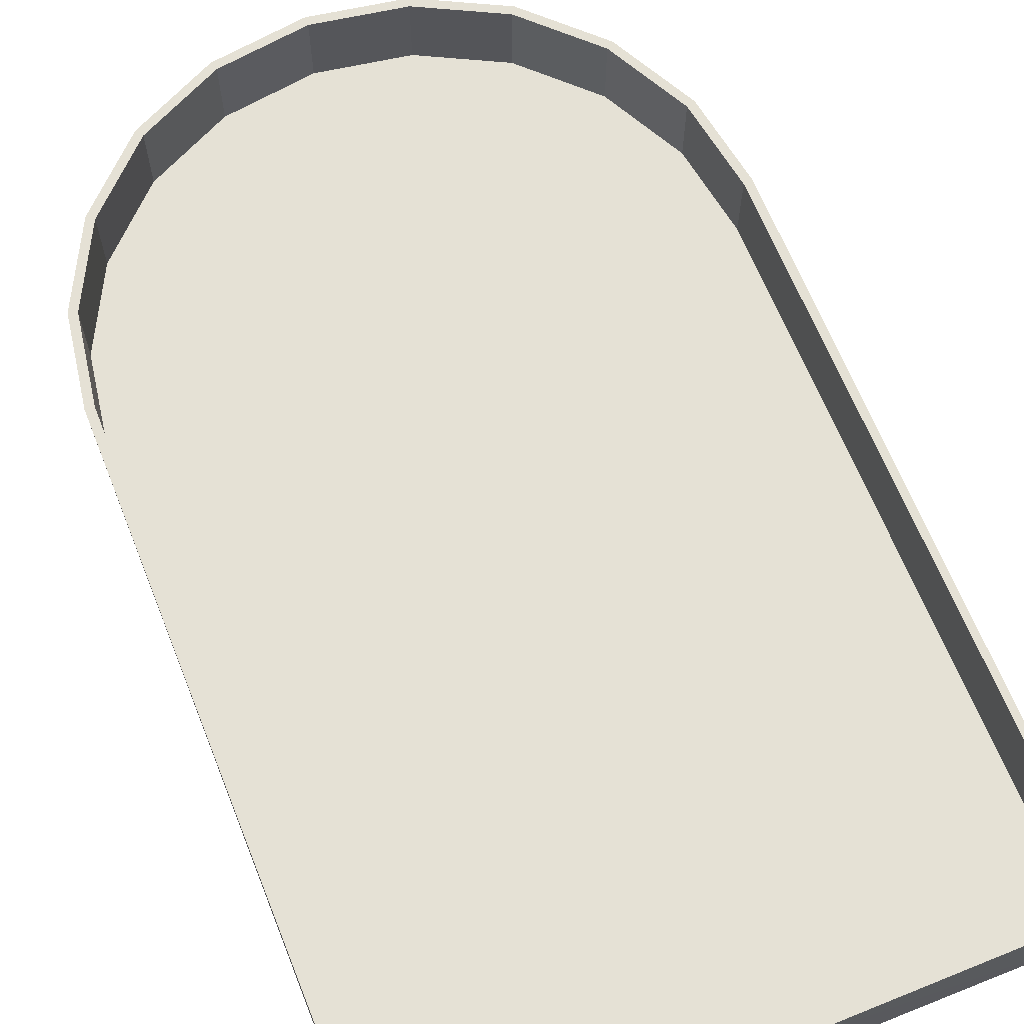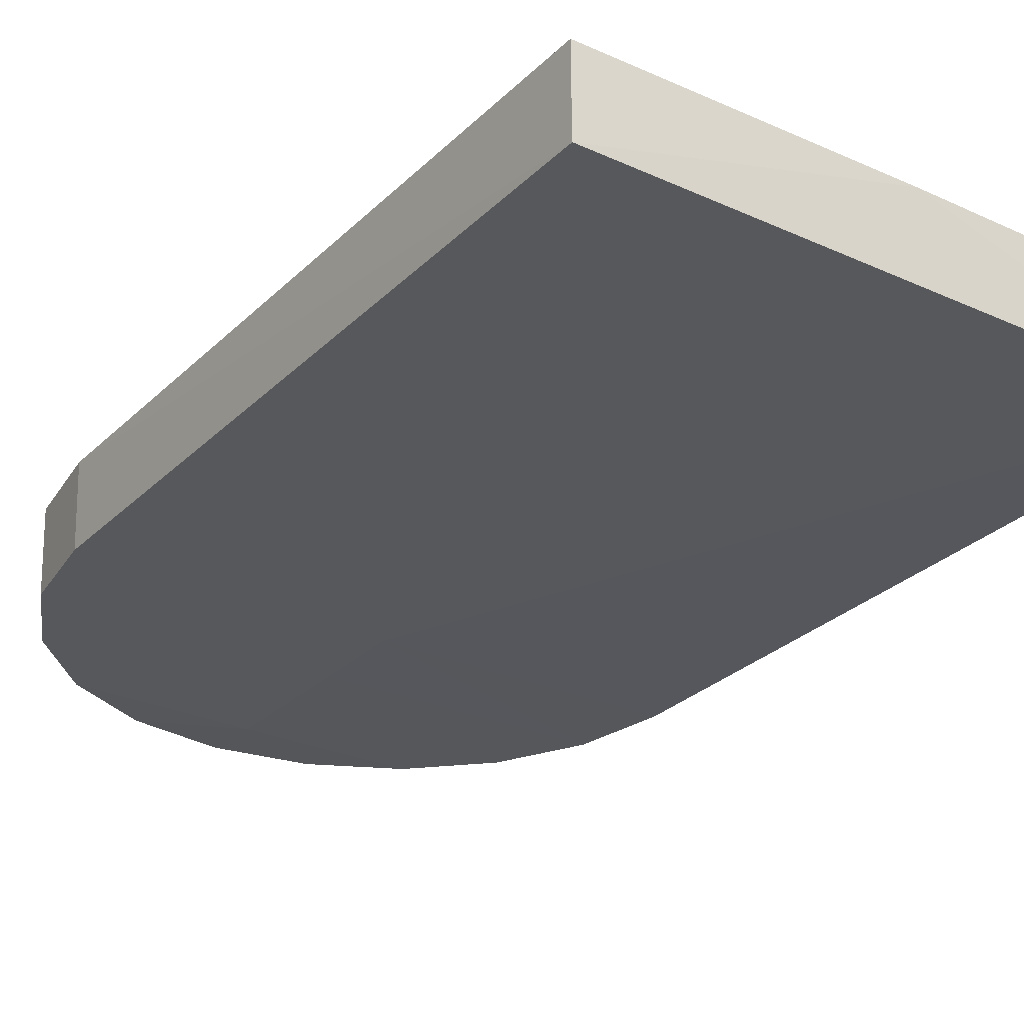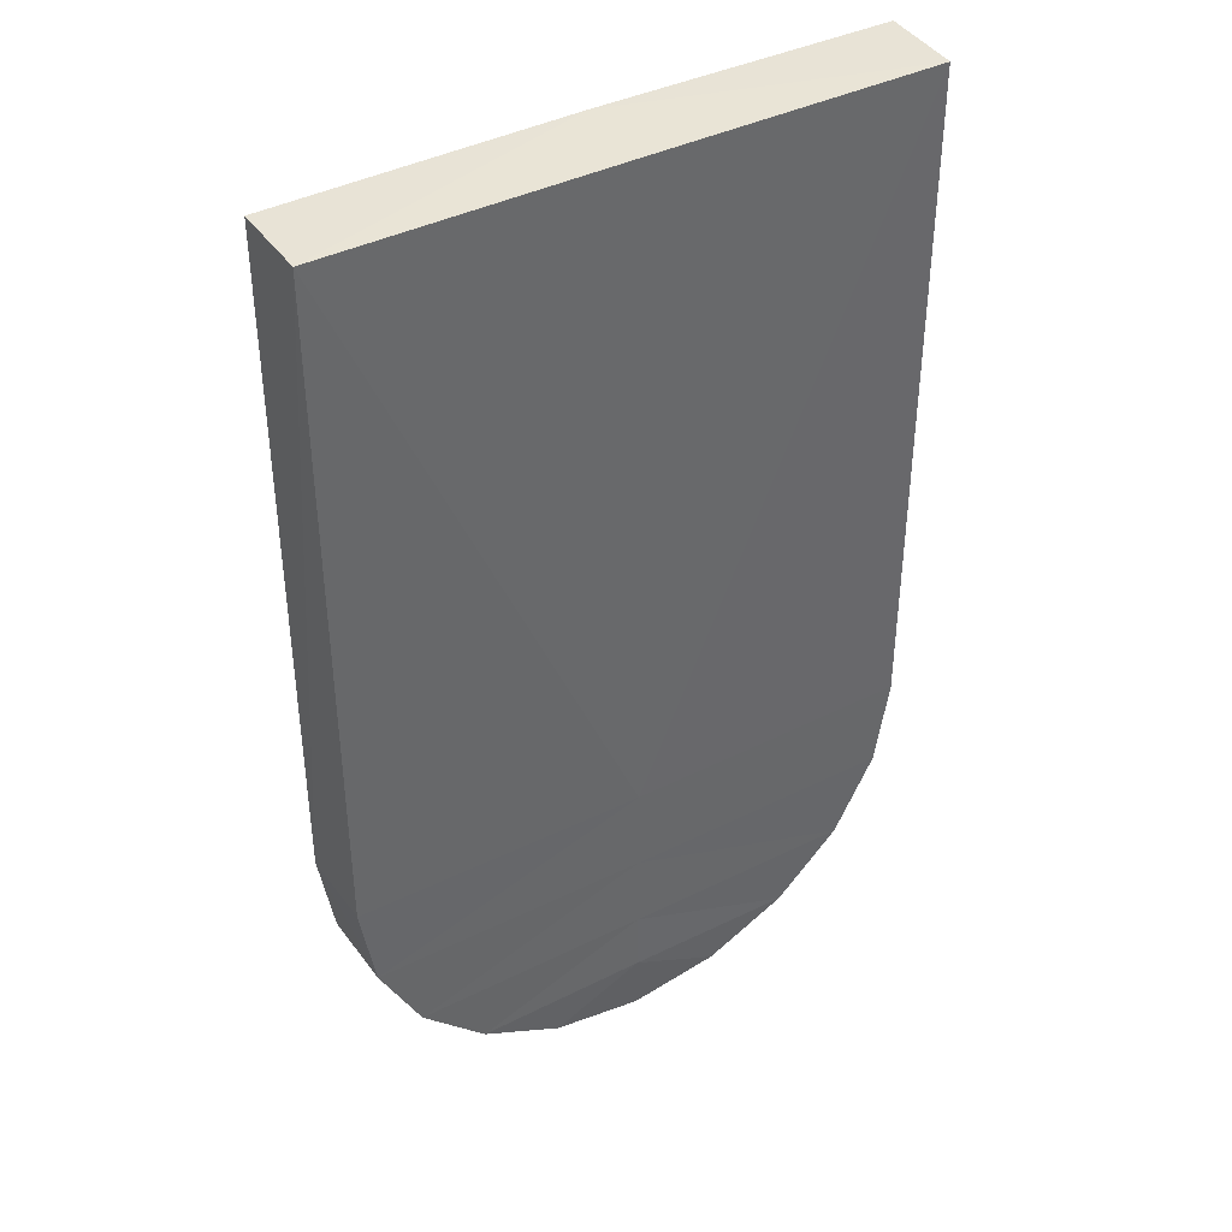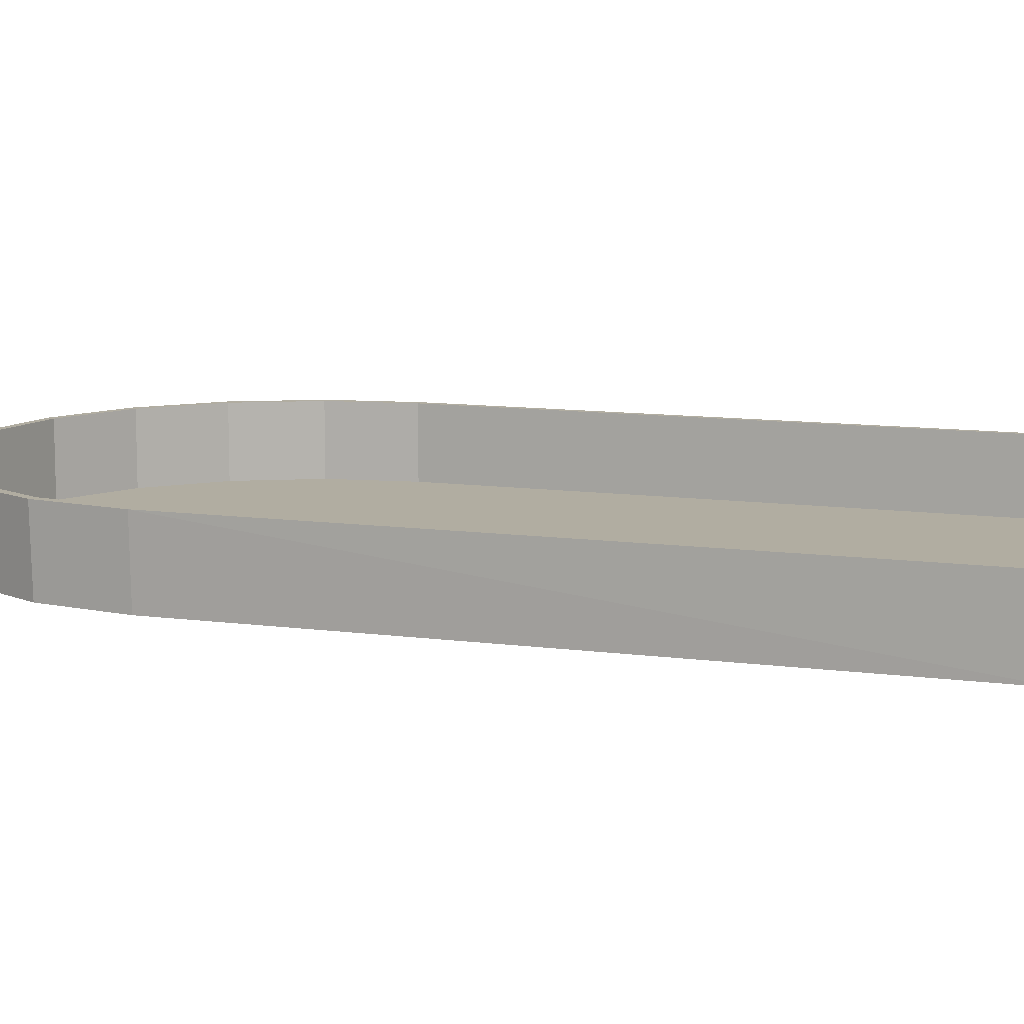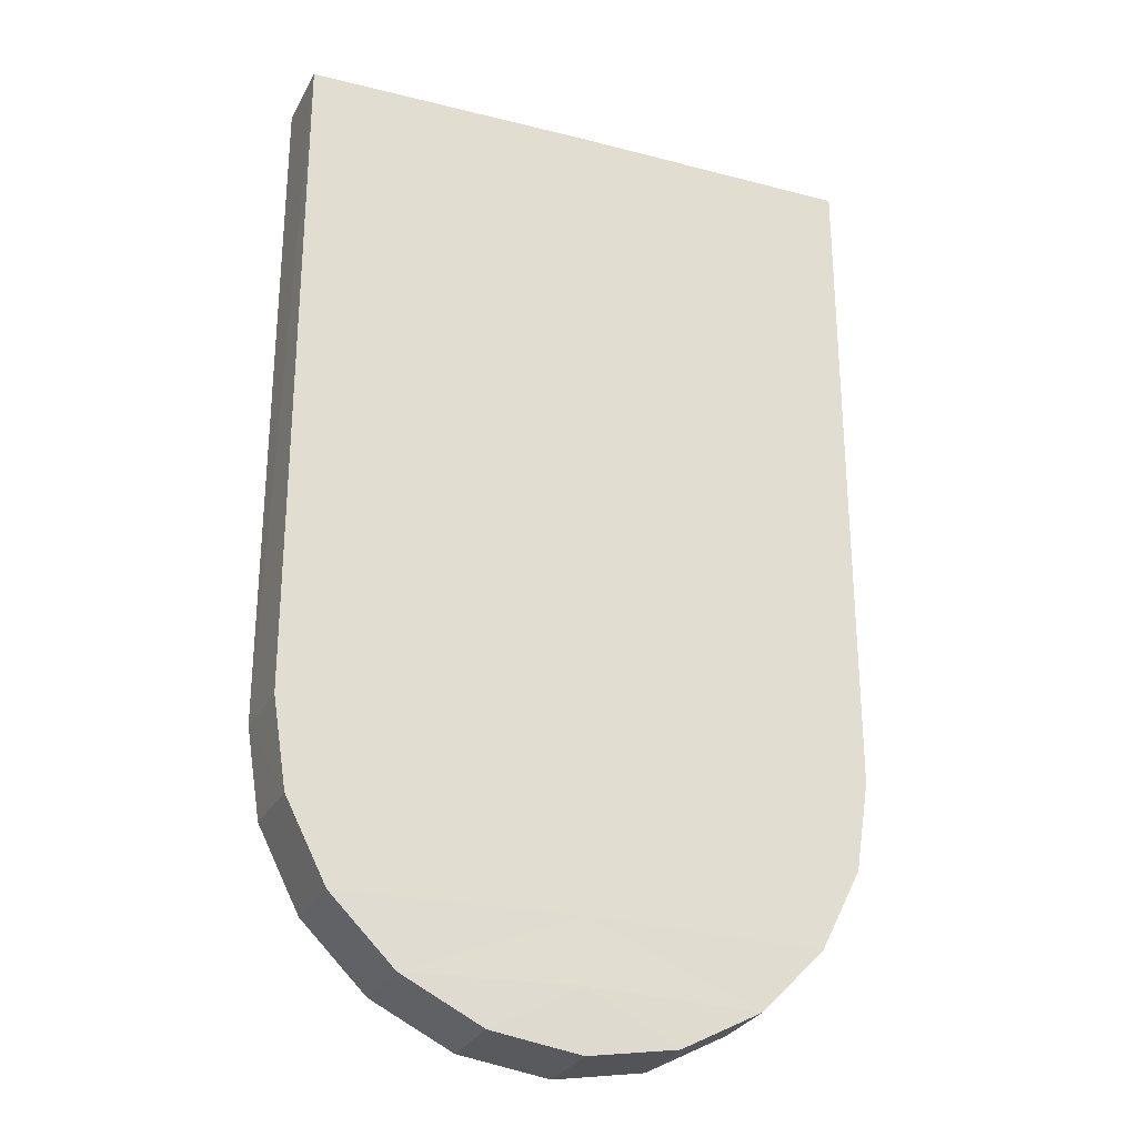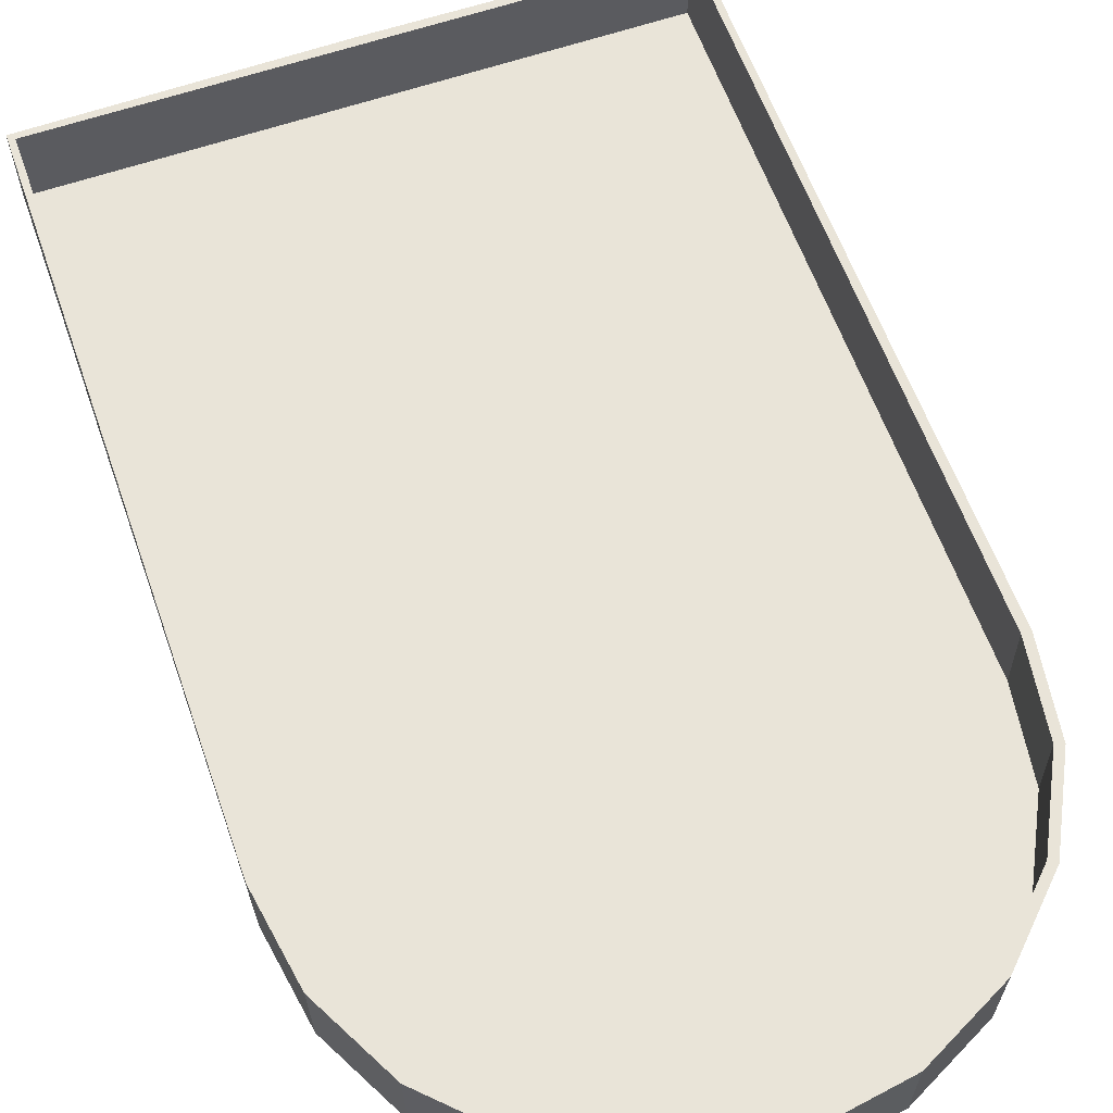
<metadata>
{"format":"obj","ext":"obj","renderer":"f3d","projection":"perspective","resolution":1024,"background":"white","views":[{"elev":65.1,"azim":-21.6,"up":"+Y"},{"elev":-27.8,"azim":-34.8,"up":"+Y"},{"elev":40.7,"azim":-31.3,"up":"+Z"},{"elev":10.4,"azim":-70.6,"up":"+Y"},{"elev":-26.4,"azim":-21.9,"up":"+Z"},{"elev":60.5,"azim":160.6,"up":"+Y"}]}
</metadata>
<code>
o Circle_Circle.003
v 0 0 -1
v -0.309 0 -0.9511
v -0.5878 0 -0.809
v -0.809 0 -0.5878
v -0.9511 0 -0.309
v -1 0 0
v -0.309 0.2579 -0.9511
v 0 0.2579 -1
v 0 0 2.351
v 0 0 -0
v -0 0 -0.309
v -0 0 -0.5878
v -1e-06 0 -0.809
v 1 0 2.351
v -1 0 2.351
v 1 0 -1e-06
v 0.9511 0 -0.309
v 0.809 0 -0.5878
v 0.5878 0 -0.809
v 0.309 0 -0.9511
v -0.5878 0.2579 -0.809
v -0.809 0.2579 -0.5878
v -0.9511 0.2579 -0.309
v -1 0.2579 0
v 0 0.2579 2.351
v 1 0.2579 2.351
v -1 0.2579 2.351
v 1 0.2579 -1e-06
v 0.9511 0.2579 -0.309
v 0.809 0.2579 -0.5878
v 0.5878 0.2579 -0.809
v 0.309 0.2579 -0.9511
v 0 -0.02021 -1.022
v -0.3159 -0.02021 -0.9721
v -0.6008 -0.02021 -0.827
v -0.827 -0.02021 -0.6008
v -0.9721 -0.02021 -0.3159
v -1.022 -0.0207 -0.001704
v -0.3183 0.2579 -0.9796
v 0 0.2579 -1.03
v 0 -0.02121 2.372
v 0 -0.03 -0
v -0 -0.03 -0.309
v -0 -0.03 -0.5878
v -1e-06 -0.03 -0.809
v 1.017 -0.01732 2.368
v -1.017 -0.01732 2.368
v 1.022 -0.0207 -0.001705
v 0.9721 -0.02021 -0.3159
v 0.827 -0.02021 -0.6008
v 0.6008 -0.02021 -0.827
v 0.3159 -0.02021 -0.9721
v -0.6054 0.2579 -0.8333
v -0.8333 0.2579 -0.6054
v -0.9796 0.2579 -0.3183
v -1.03 0.2579 -0.002353
v 0 0.2579 2.381
v 1.021 0.2579 2.372
v -1.021 0.2579 2.372
v 1.03 0.2579 -0.002354
v 0.9796 0.2579 -0.3183
v 0.8333 0.2579 -0.6054
v 0.6054 0.2579 -0.8333
v 0.3183 0.2579 -0.9796
f 14 16 10
f 11 17 18
f 12 18 19
f 12 13 3
f 11 12 4
f 9 10 6
f 10 11 5
f 10 16 17
f 2 3 13
f 20 1 13
f 14 26 28
f 6 24 27
f 1 8 7
f 16 28 29
f 9 25 26
f 2 7 21
f 17 29 30
f 3 21 22
f 18 30 31
f 4 22 23
f 19 31 32
f 5 23 24
f 20 32 8
f 15 27 25
f 42 48 46
f 50 49 43
f 51 50 44
f 35 45 44
f 36 44 43
f 42 41 47
f 37 43 42
f 49 48 42
f 45 35 34
f 45 33 52
f 60 58 46
f 56 38 47
f 39 40 33
f 60 48 49
f 57 41 46
f 53 39 34
f 62 61 49
f 53 35 36
f 63 62 50
f 54 36 37
f 63 51 52
f 56 55 37
f 64 52 33
f 57 59 47
f 8 40 39
f 7 39 53
f 21 53 54
f 23 22 54
f 23 55 56
f 27 59 57
f 26 58 60
f 27 24 56
f 29 28 60
f 29 61 62
f 30 62 63
f 32 31 63
f 8 32 64
f 26 25 57
f 9 14 10
f 12 11 18
f 13 12 19
f 4 12 3
f 5 11 4
f 15 9 6
f 6 10 5
f 11 10 17
f 1 2 13
f 19 20 13
f 16 14 28
f 15 6 27
f 2 1 7
f 17 16 29
f 14 9 26
f 3 2 21
f 18 17 30
f 4 3 22
f 19 18 31
f 5 4 23
f 20 19 32
f 6 5 24
f 1 20 8
f 9 15 25
f 41 42 46
f 44 50 43
f 45 51 44
f 36 35 44
f 37 36 43
f 38 42 47
f 38 37 42
f 43 49 42
f 33 45 34
f 51 45 52
f 48 60 46
f 59 56 47
f 34 39 33
f 61 60 49
f 58 57 46
f 35 53 34
f 50 62 49
f 54 53 36
f 51 63 50
f 55 54 37
f 64 63 52
f 38 56 37
f 40 64 33
f 41 57 47
f 7 8 39
f 21 7 53
f 22 21 54
f 55 23 54
f 24 23 56
f 25 27 57
f 28 26 60
f 59 27 56
f 61 29 60
f 30 29 62
f 31 30 63
f 64 32 63
f 40 8 64
f 58 26 57

</code>
